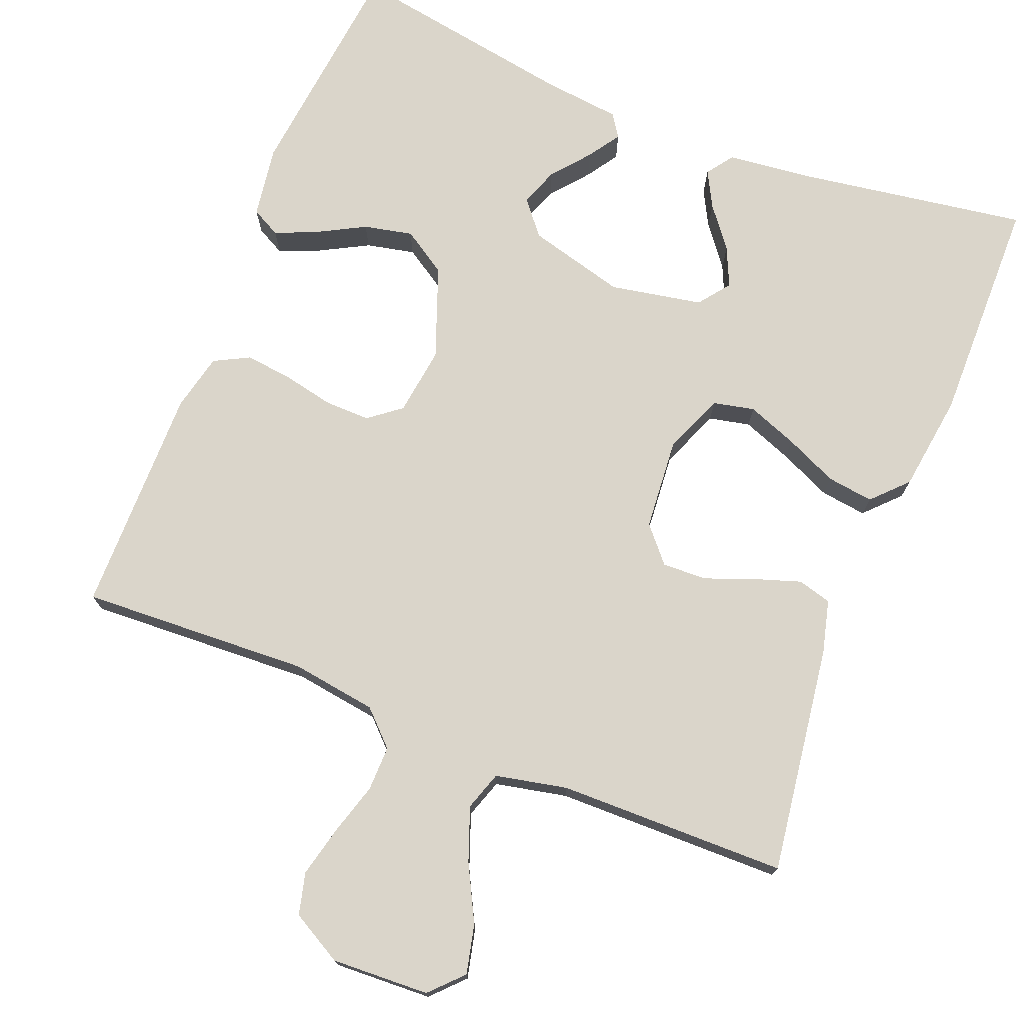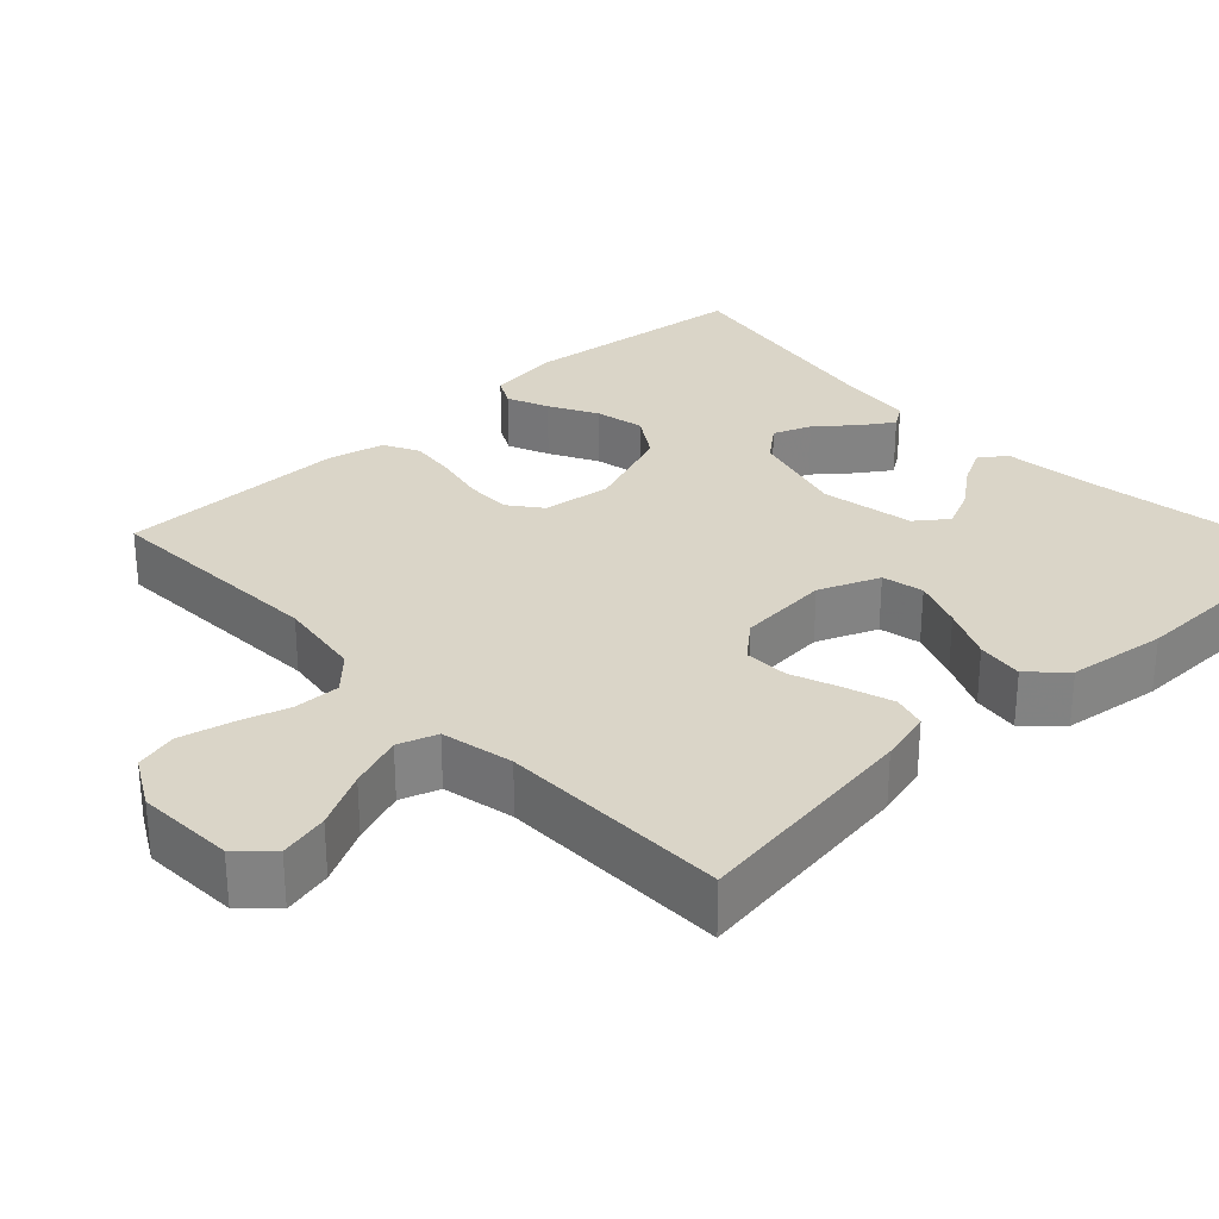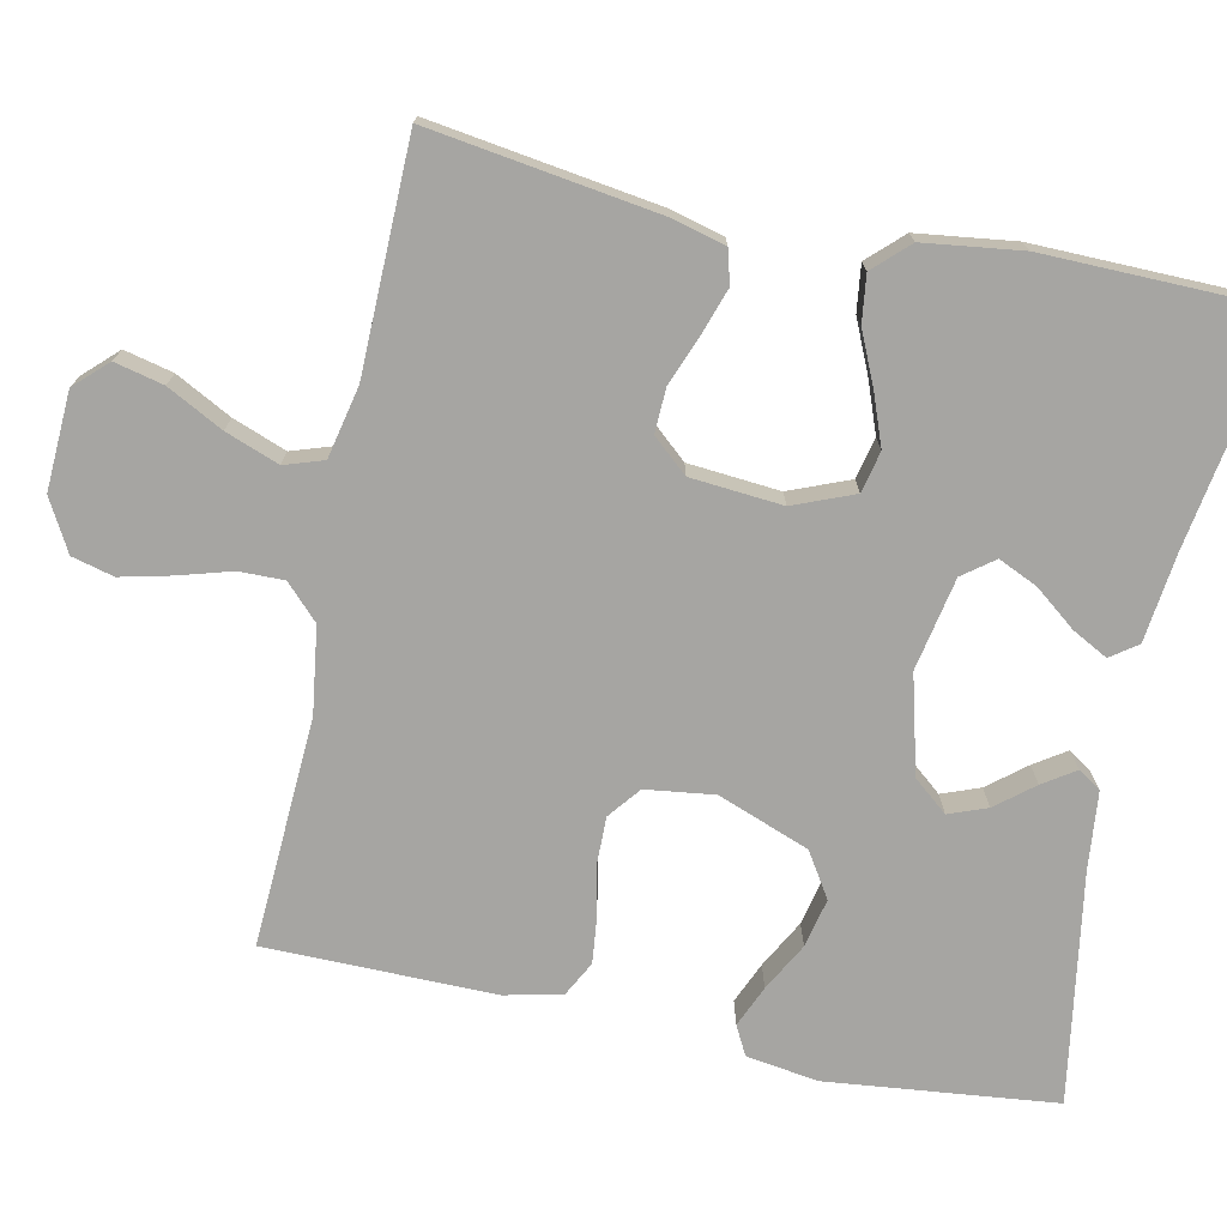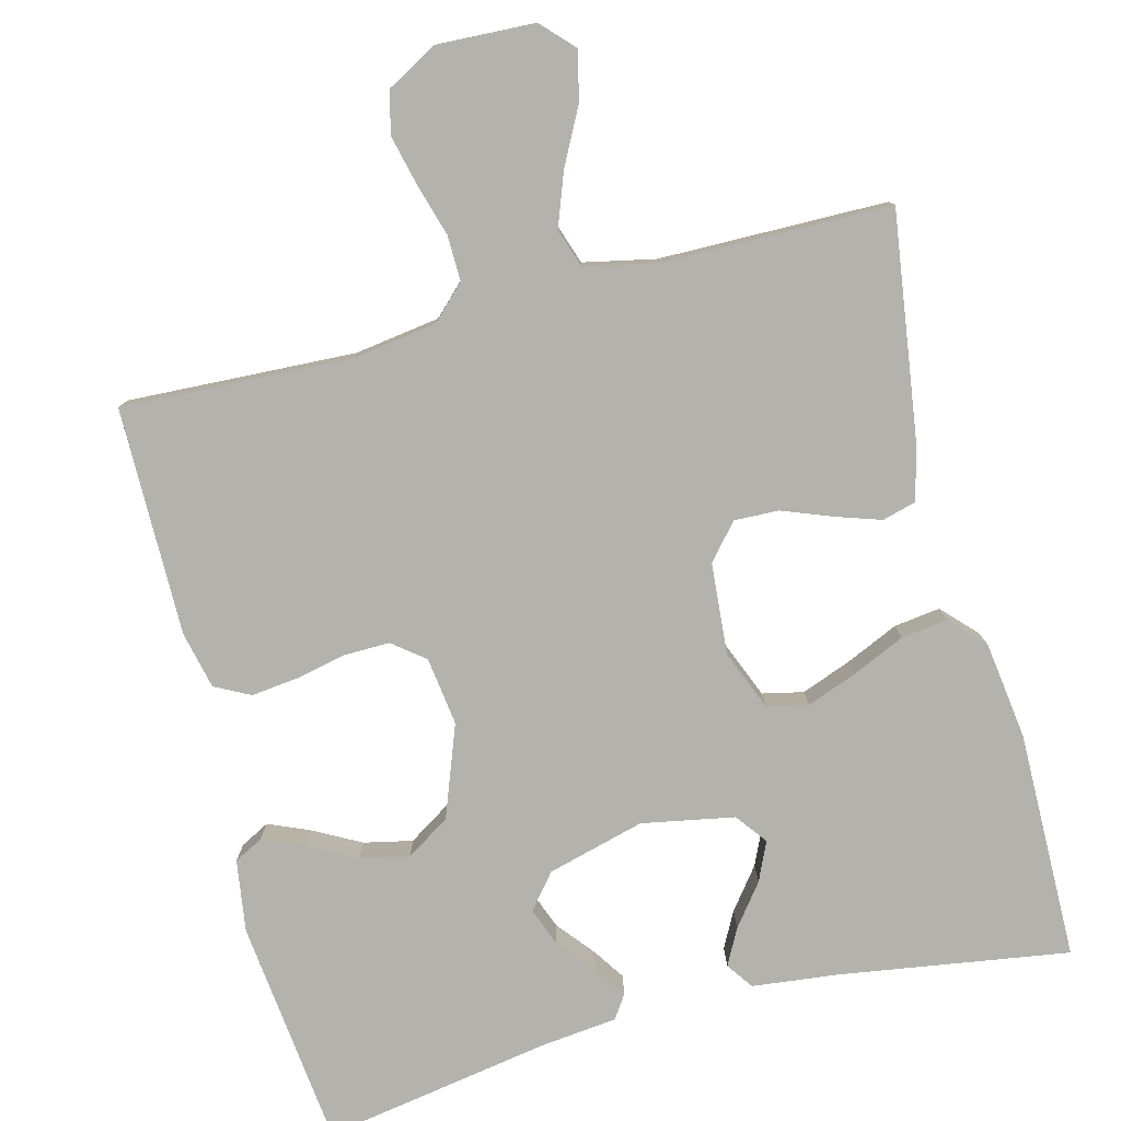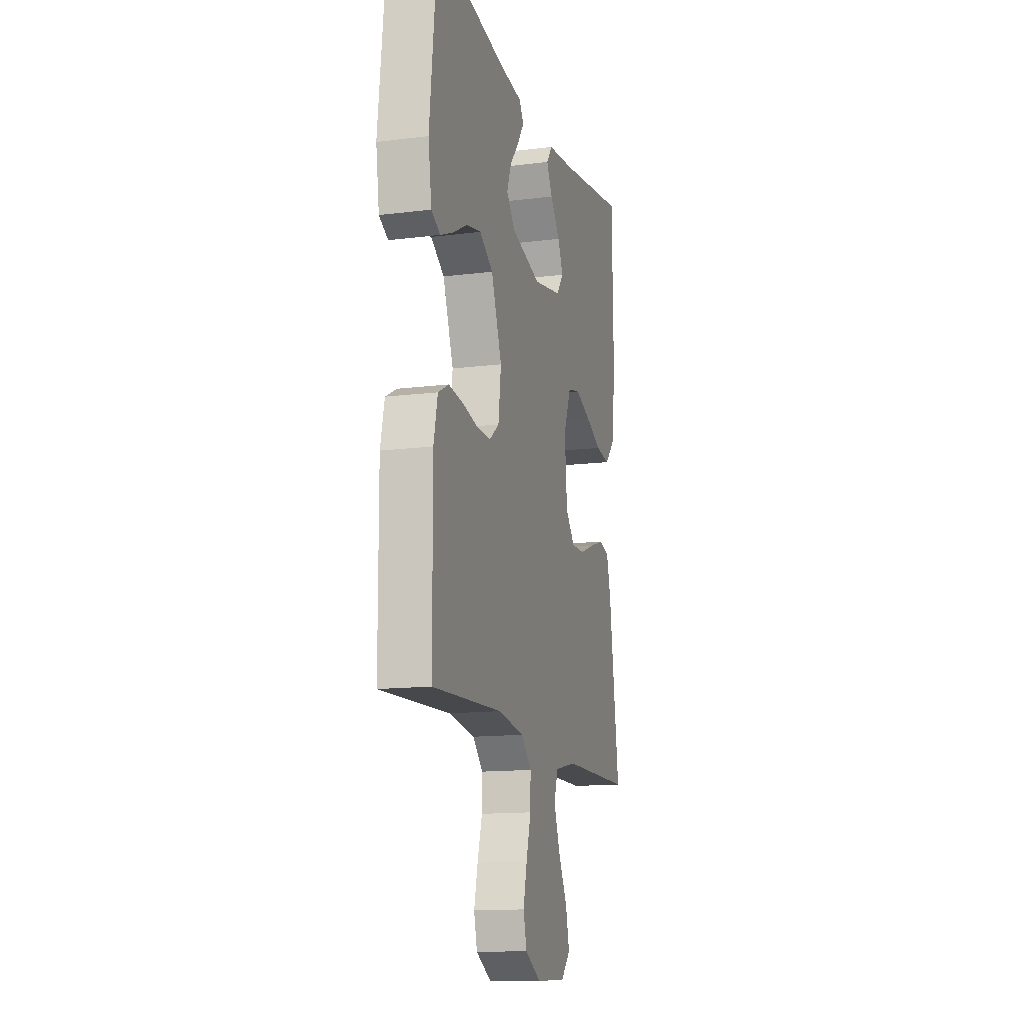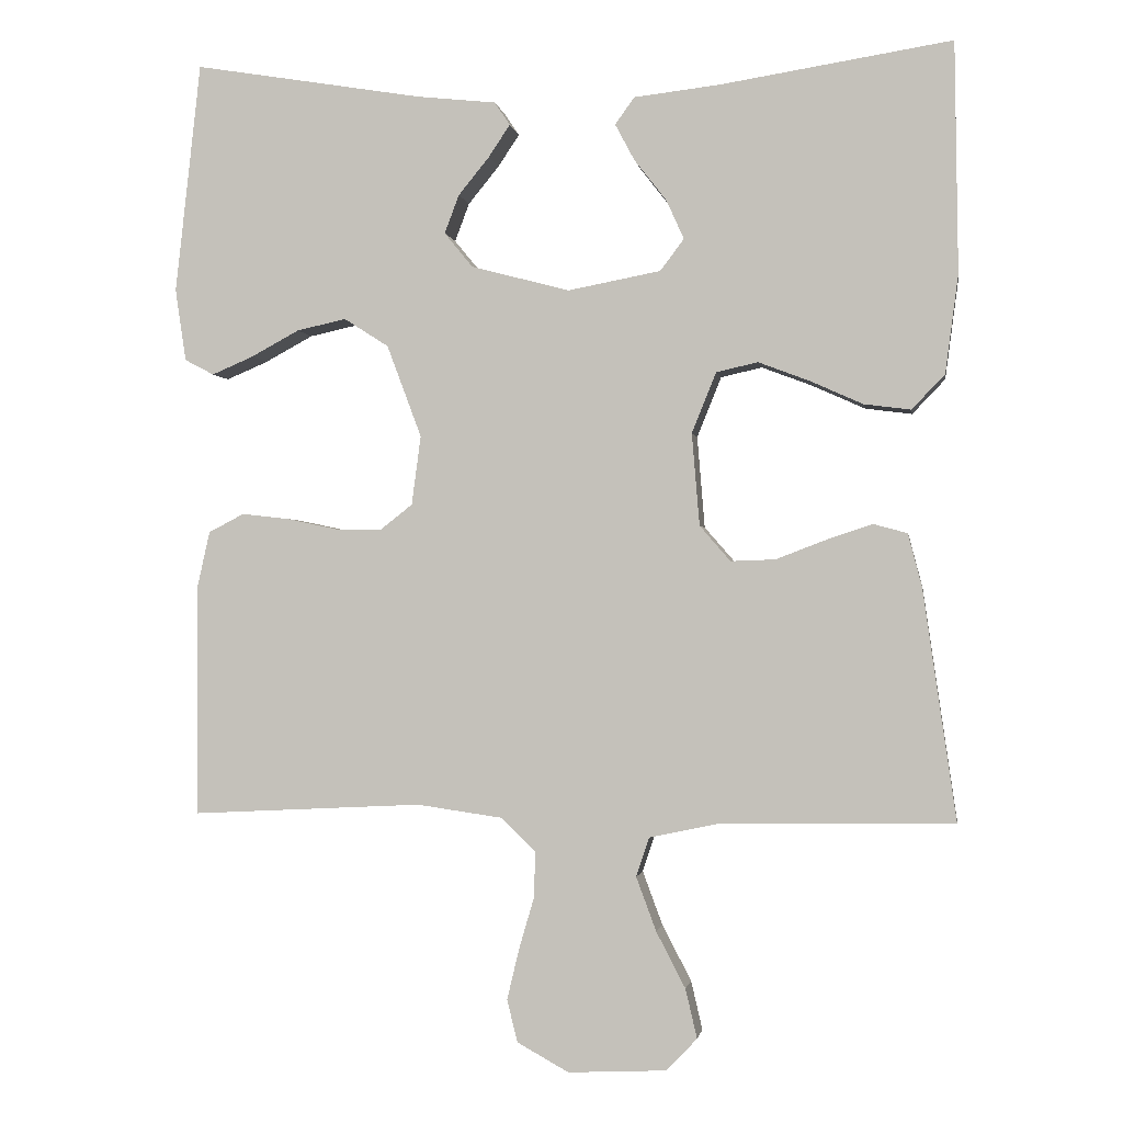
<metadata>
{"format":"obj","ext":"obj","renderer":"f3d","projection":"perspective","resolution":1024,"background":"white","views":[{"elev":74.3,"azim":-158.2,"up":"+Y"},{"elev":29.3,"azim":-133.1,"up":"+Y"},{"elev":-73.6,"azim":-102.0,"up":"+Y"},{"elev":-79.4,"azim":-165.4,"up":"+Y"},{"elev":-13.9,"azim":105.6,"up":"+Z"},{"elev":-1.2,"azim":-171.1,"up":"+Z"}]}
</metadata>
<code>
v 0.5 0.07 -0.5
v 0.2 0.07 -0.485
v 0.088 0.07 -0.501
v 0.044 0.07 -0.544
v 0.045 0.07 -0.603
v 0.065 0.07 -0.671
v 0.081 0.07 -0.738
v 0.067 0.07 -0.793
v 0 0.07 -0.83
v -0.128 0.07 -0.824
v -0.168 0.07 -0.782
v -0.153 0.07 -0.718
v -0.115 0.07 -0.645
v -0.089 0.07 -0.575
v -0.106 0.07 -0.524
v -0.2 0.07 -0.504
v -0.5 0.07 -0.5
v -0.457 0.07 -0.2
v -0.439 0.07 -0.131
v -0.395 0.07 -0.119
v -0.335 0.07 -0.139
v -0.27 0.07 -0.164
v -0.212 0.07 -0.166
v -0.172 0.07 -0.12
v -0.162 0.07 0
v -0.194 0.07 0.079
v -0.248 0.07 0.091
v -0.314 0.07 0.066
v -0.383 0.07 0.035
v -0.444 0.07 0.027
v -0.487 0.07 0.072
v -0.504 0.07 0.2
v -0.5 0.07 0.5
v -0.2 0.07 0.453
v -0.087 0.07 0.44
v -0.062 0.07 0.405
v -0.087 0.07 0.358
v -0.129 0.07 0.304
v -0.152 0.07 0.253
v -0.121 0.07 0.212
v 0 0.07 0.189
v 0.128 0.07 0.223
v 0.165 0.07 0.268
v 0.146 0.07 0.318
v 0.106 0.07 0.367
v 0.078 0.07 0.409
v 0.098 0.07 0.439
v 0.2 0.07 0.45
v 0.5 0.07 0.5
v 0.533 0.07 0.2
v 0.519 0.07 0.106
v 0.481 0.07 0.086
v 0.427 0.07 0.109
v 0.364 0.07 0.143
v 0.3 0.07 0.157
v 0.242 0.07 0.12
v 0.197 0.07 0
v 0.209 0.07 -0.09
v 0.251 0.07 -0.123
v 0.311 0.07 -0.122
v 0.377 0.07 -0.108
v 0.439 0.07 -0.101
v 0.485 0.07 -0.125
v 0.502 0.07 -0.2
v 0.5 0 -0.5
v 0.2 0 -0.485
v 0.088 0 -0.501
v 0.044 0 -0.544
v 0.045 0 -0.603
v 0.065 0 -0.671
v 0.081 0 -0.738
v 0.067 0 -0.793
v 0 0 -0.83
v -0.128 0 -0.824
v -0.168 0 -0.782
v -0.153 0 -0.718
v -0.115 0 -0.645
v -0.089 0 -0.575
v -0.106 0 -0.524
v -0.2 0 -0.504
v -0.5 0 -0.5
v -0.457 0 -0.2
v -0.439 0 -0.131
v -0.395 0 -0.119
v -0.335 0 -0.139
v -0.27 0 -0.164
v -0.212 0 -0.166
v -0.172 0 -0.12
v -0.162 0 0
v -0.194 0 0.079
v -0.248 0 0.091
v -0.314 0 0.066
v -0.383 0 0.035
v -0.444 0 0.027
v -0.487 0 0.072
v -0.504 0 0.2
v -0.5 0 0.5
v -0.2 0 0.453
v -0.087 0 0.44
v -0.062 0 0.405
v -0.087 0 0.358
v -0.129 0 0.304
v -0.152 0 0.253
v -0.121 0 0.212
v 0 0 0.189
v 0.128 0 0.223
v 0.165 0 0.268
v 0.146 0 0.318
v 0.106 0 0.367
v 0.078 0 0.409
v 0.098 0 0.439
v 0.2 0 0.45
v 0.5 0 0.5
v 0.533 0 0.2
v 0.519 0 0.106
v 0.481 0 0.086
v 0.427 0 0.109
v 0.364 0 0.143
v 0.3 0 0.157
v 0.242 0 0.12
v 0.197 0 0
v 0.209 0 -0.09
v 0.251 0 -0.123
v 0.311 0 -0.122
v 0.377 0 -0.108
v 0.439 0 -0.101
v 0.485 0 -0.125
v 0.502 0 -0.2
f 64 1 2
f 63 64 2
f 62 63 2
f 61 62 2
f 60 61 2
f 59 60 2 3
f 58 59 3 4
f 57 58 4
f 52 53 54
f 51 52 54
f 50 51 54
f 49 50 54
f 48 49 54
f 48 54 55
f 47 48 55
f 46 47 55
f 45 46 55
f 44 45 55
f 43 44 55 56
f 36 37 38
f 35 36 38
f 34 35 38
f 34 38 39
f 33 34 39
f 32 33 39
f 31 32 39
f 30 31 39
f 29 30 39
f 28 29 39
f 27 28 39 40
f 20 21 22
f 19 20 22
f 18 19 22
f 17 18 22
f 16 17 22
f 15 16 22 23
f 14 15 23 24
f 11 12 13
f 10 11 13
f 9 10 13
f 8 9 13
f 7 8 13
f 6 7 13
f 5 6 13
f 4 5 13 14
f 14 24 25
f 4 14 25
f 57 4 25
f 42 43 56 57
f 26 27 40 41
f 41 42 57
f 26 41 57
f 25 26 57
f 66 65 128
f 66 128 127
f 66 127 126
f 66 126 125
f 66 125 124
f 67 66 124 123
f 68 67 123 122
f 68 122 121
f 118 117 116
f 118 116 115
f 118 115 114
f 118 114 113
f 118 113 112
f 119 118 112
f 119 112 111
f 119 111 110
f 119 110 109
f 119 109 108
f 120 119 108 107
f 102 101 100
f 102 100 99
f 102 99 98
f 103 102 98
f 103 98 97
f 103 97 96
f 103 96 95
f 103 95 94
f 103 94 93
f 103 93 92
f 104 103 92 91
f 86 85 84
f 86 84 83
f 86 83 82
f 86 82 81
f 86 81 80
f 87 86 80 79
f 88 87 79 78
f 77 76 75
f 77 75 74
f 77 74 73
f 77 73 72
f 77 72 71
f 77 71 70
f 77 70 69
f 78 77 69 68
f 89 88 78
f 89 78 68
f 89 68 121
f 121 120 107 106
f 105 104 91 90
f 121 106 105
f 121 105 90
f 121 90 89
f 1 65 66 2
f 2 66 67 3
f 3 67 68 4
f 4 68 69 5
f 5 69 70 6
f 6 70 71 7
f 7 71 72 8
f 8 72 73 9
f 9 73 74 10
f 10 74 75 11
f 11 75 76 12
f 12 76 77 13
f 13 77 78 14
f 14 78 79 15
f 15 79 80 16
f 16 80 81 17
f 17 81 82 18
f 18 82 83 19
f 19 83 84 20
f 20 84 85 21
f 21 85 86 22
f 22 86 87 23
f 23 87 88 24
f 24 88 89 25
f 25 89 90 26
f 26 90 91 27
f 27 91 92 28
f 28 92 93 29
f 29 93 94 30
f 30 94 95 31
f 31 95 96 32
f 32 96 97 33
f 33 97 98 34
f 34 98 99 35
f 35 99 100 36
f 36 100 101 37
f 37 101 102 38
f 38 102 103 39
f 39 103 104 40
f 40 104 105 41
f 41 105 106 42
f 42 106 107 43
f 43 107 108 44
f 44 108 109 45
f 45 109 110 46
f 46 110 111 47
f 47 111 112 48
f 48 112 113 49
f 49 113 114 50
f 50 114 115 51
f 51 115 116 52
f 52 116 117 53
f 53 117 118 54
f 54 118 119 55
f 55 119 120 56
f 56 120 121 57
f 57 121 122 58
f 58 122 123 59
f 59 123 124 60
f 60 124 125 61
f 61 125 126 62
f 62 126 127 63
f 63 127 128 64
f 64 128 65 1

</code>
